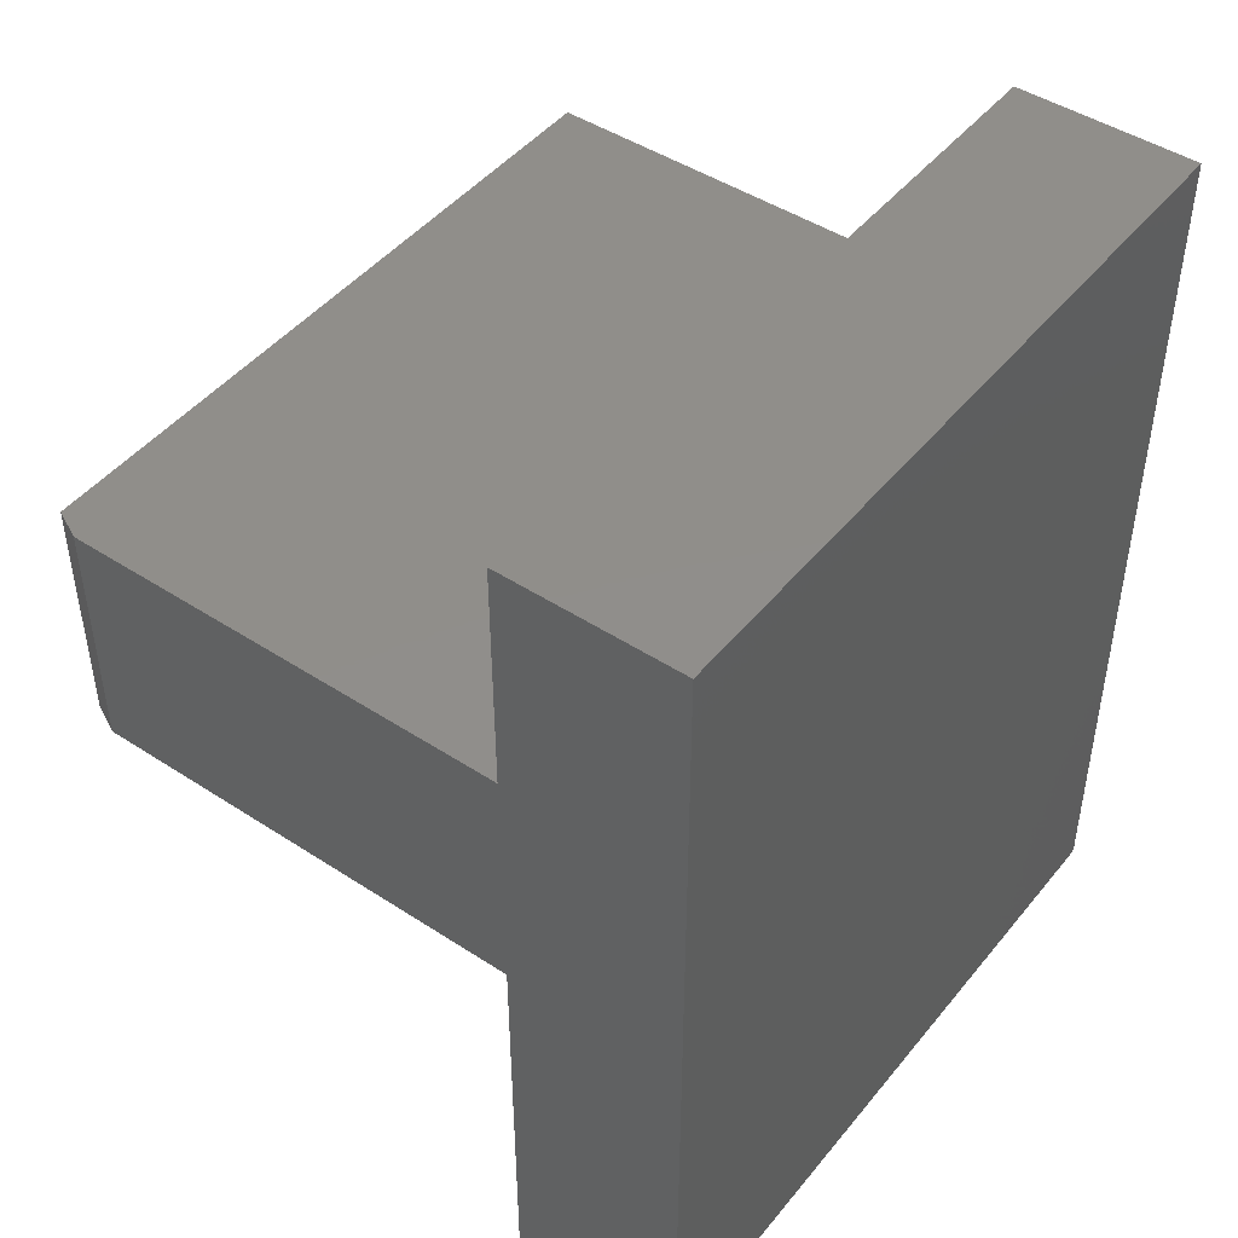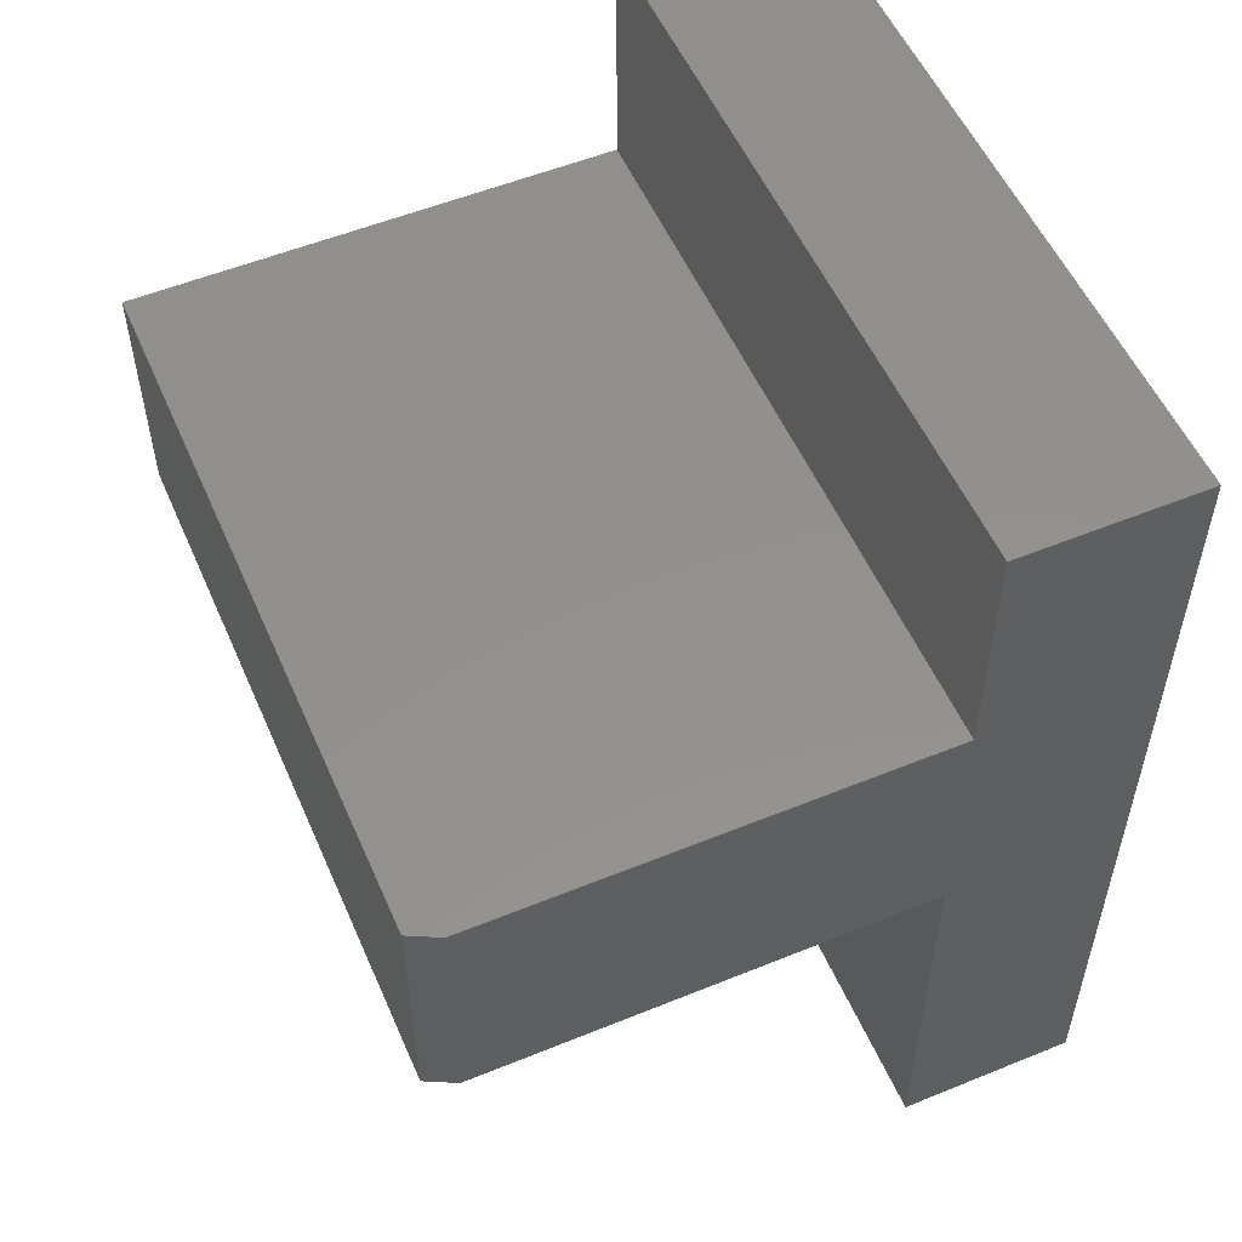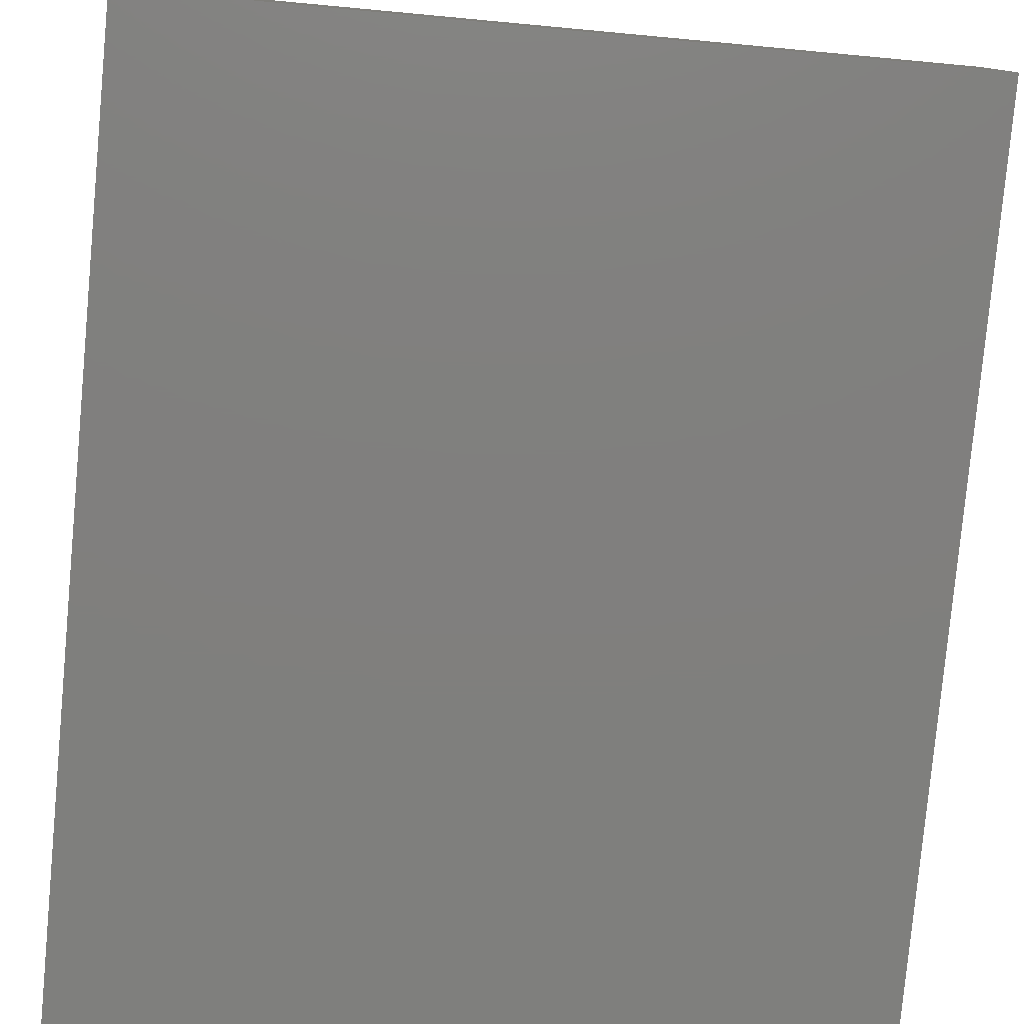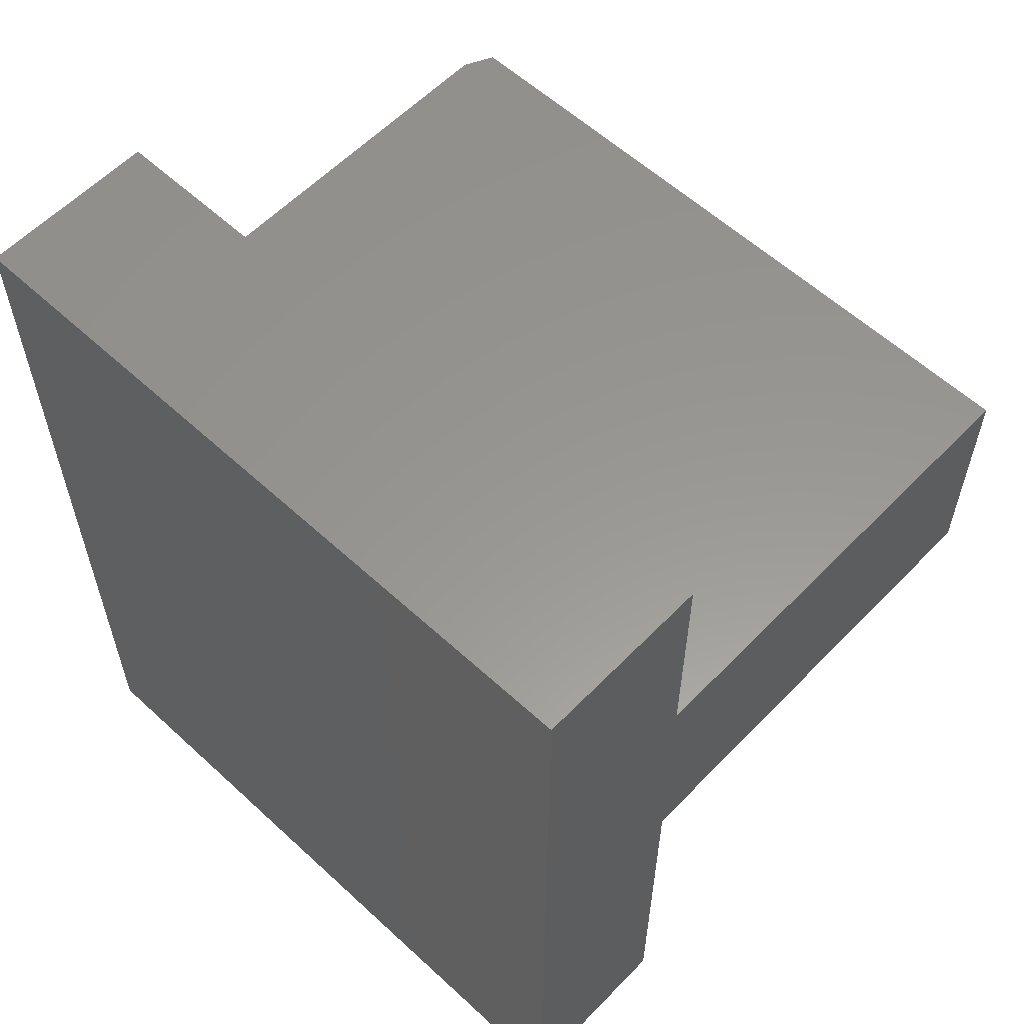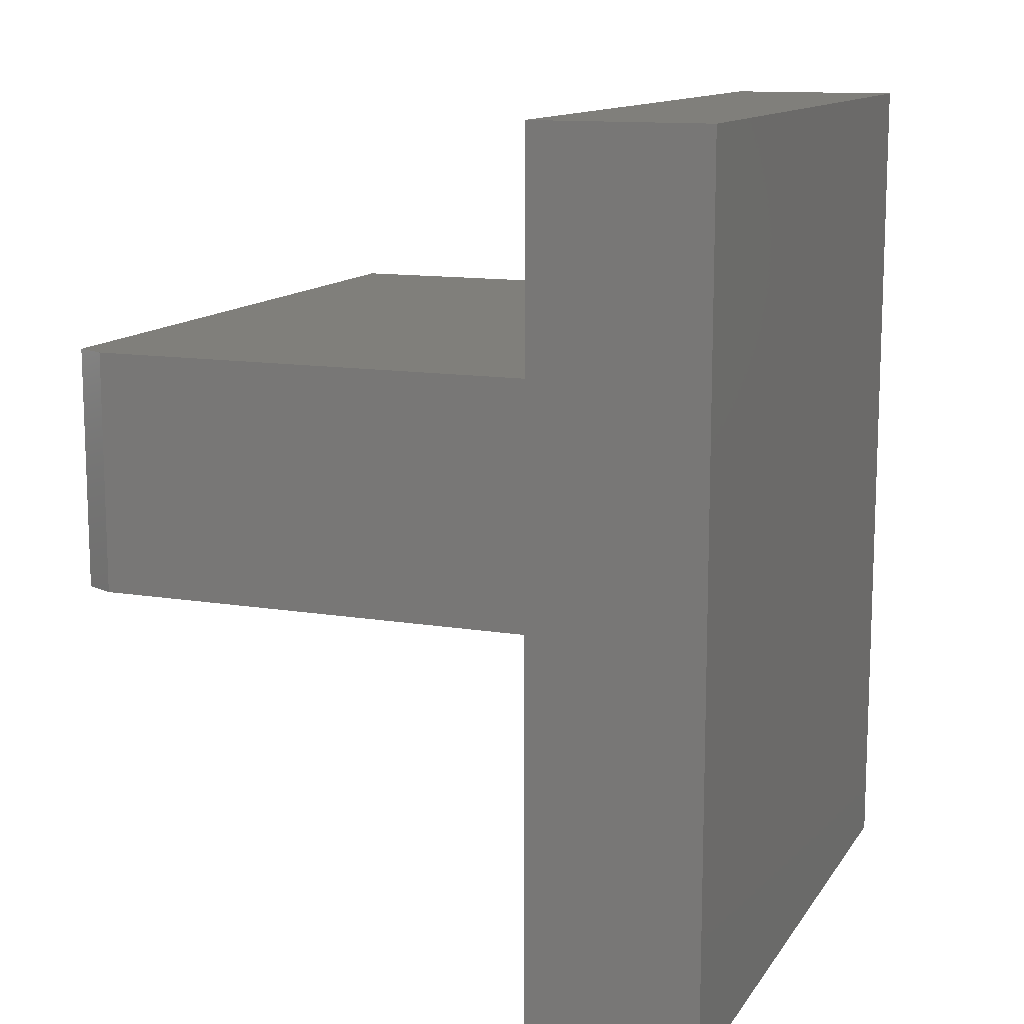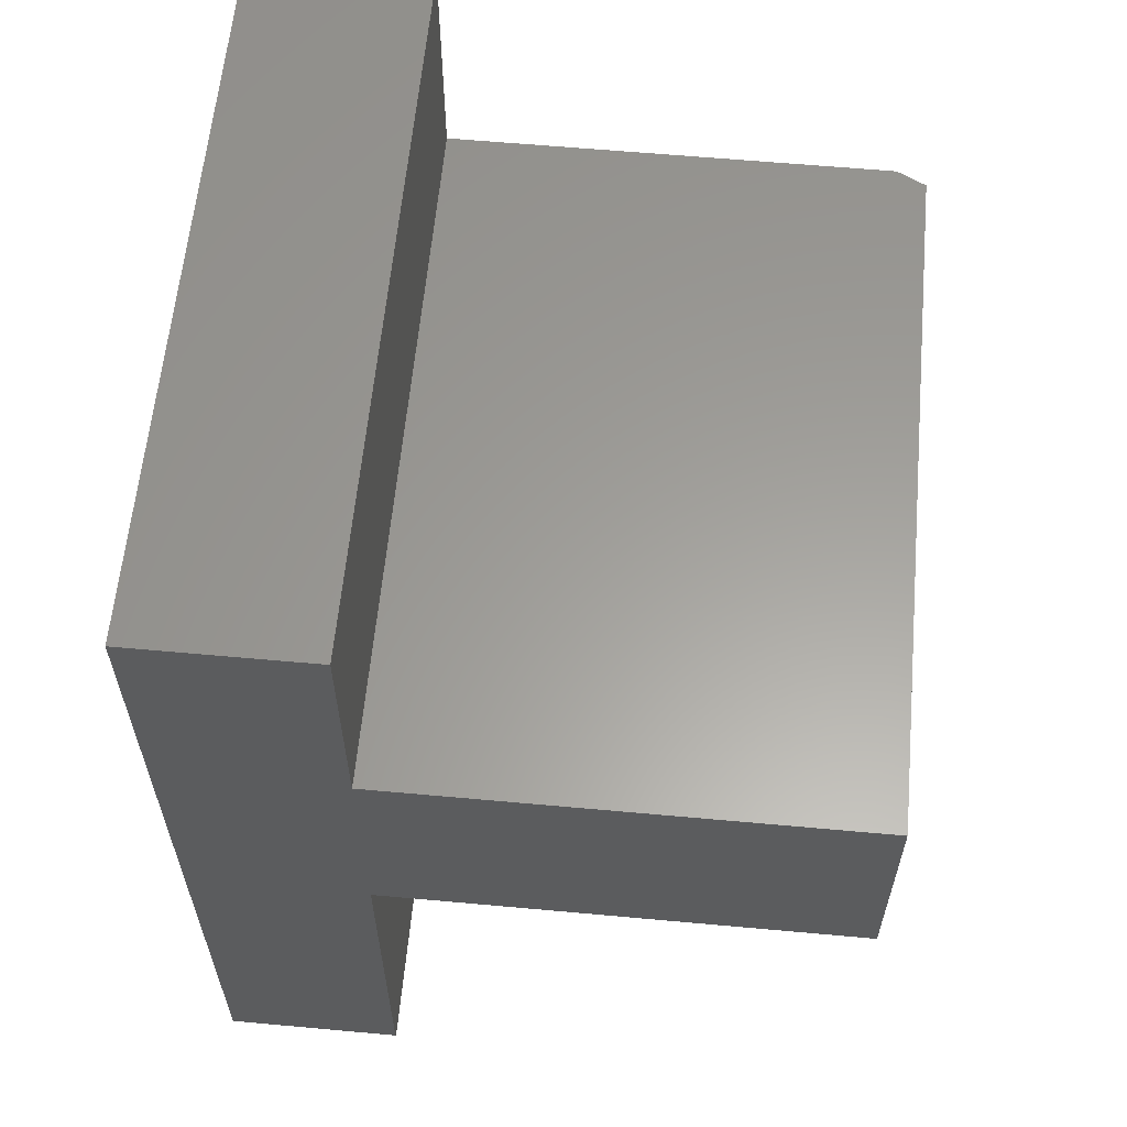
<metadata>
{"format":"stl","ext":"stl","renderer":"f3d","projection":"perspective","resolution":1024,"background":"white","views":[{"elev":46.3,"azim":126.7,"up":"+Y"},{"elev":54.3,"azim":66.6,"up":"+Y"},{"elev":-79.4,"azim":-5.3,"up":"+Z"},{"elev":58.6,"azim":-136.5,"up":"+Y"},{"elev":12.5,"azim":111.1,"up":"+Y"},{"elev":60.7,"azim":-84.7,"up":"+Y"}]}
</metadata>
<code>
# stl→obj: 34 verts, 64 faces
v -0.75 -0.2969 -4.784e-19
v -0.75 -0.2969 0.1875
v -0.75 0.1295 0.1875
v -0.75 0.3861 0.1875
v -0.75 0.6328 0.1875
v -0.75 0.6328 -5.741e-17
v -0.75 0.1295 0.6908
v -0.75 0.3861 0.6908
v 0 -0.3047 0.1875
v -0.7422 -0.3047 0.1875
v 0 -0.3047 0
v -0.7422 -0.3047 0
v -0.7477 -0.3024 0.1875
v -0.7465 -0.3034 0.1875
v -0.7487 -0.3012 0.1875
v 0 0.1295 0.1875
v -0.7498 -0.2984 0.1875
v -0.7494 -0.2999 0.1875
v -0.7452 -0.3041 0.1875
v -0.7437 -0.3045 0.1875
v -0.7487 -0.3012 -2.126e-19
v -0.7498 -0.2984 -3.851e-19
v -0.7494 -0.2999 -2.953e-19
v 0 0.6328 -5.741e-17
v -0.7437 -0.3045 -9.192e-21
v -0.7452 -0.3041 -3.641e-20
v -0.7465 -0.3034 -8.062e-20
v -0.7477 -0.3024 -1.401e-19
v 0 0.6328 0.1875
v 0 0.3861 0.1875
v 0 0.1295 0.6595
v 0 0.3861 0.6595
v -0.01562 0.1295 0.6908
v -0.01562 0.3861 0.6908
f 1 2 3
f 1 3 4
f 1 4 5
f 1 5 6
f 3 7 4
f 4 7 8
f 9 10 11
f 11 10 12
f 13 14 15
f 16 3 2
f 9 16 2
f 9 2 17
f 9 17 18
f 9 18 15
f 9 15 14
f 14 19 20
f 14 20 10
f 14 10 9
f 21 22 1
f 23 22 21
f 24 11 12
f 24 12 25
f 24 25 26
f 24 26 27
f 24 27 28
f 24 28 21
f 24 21 1
f 24 1 6
f 2 1 17
f 17 1 22
f 17 22 18
f 18 22 23
f 18 23 15
f 15 23 21
f 15 21 13
f 13 21 28
f 13 28 14
f 14 28 27
f 14 27 19
f 19 27 26
f 19 26 20
f 20 26 25
f 20 25 10
f 10 25 12
f 11 24 29
f 11 29 30
f 11 30 16
f 11 16 9
f 16 30 31
f 31 30 32
f 31 33 16
f 16 33 7
f 16 7 3
f 34 8 33
f 33 8 7
f 32 30 34
f 34 30 4
f 34 4 8
f 33 31 34
f 34 31 32
f 5 4 29
f 29 4 30
f 24 6 29
f 29 6 5

</code>
